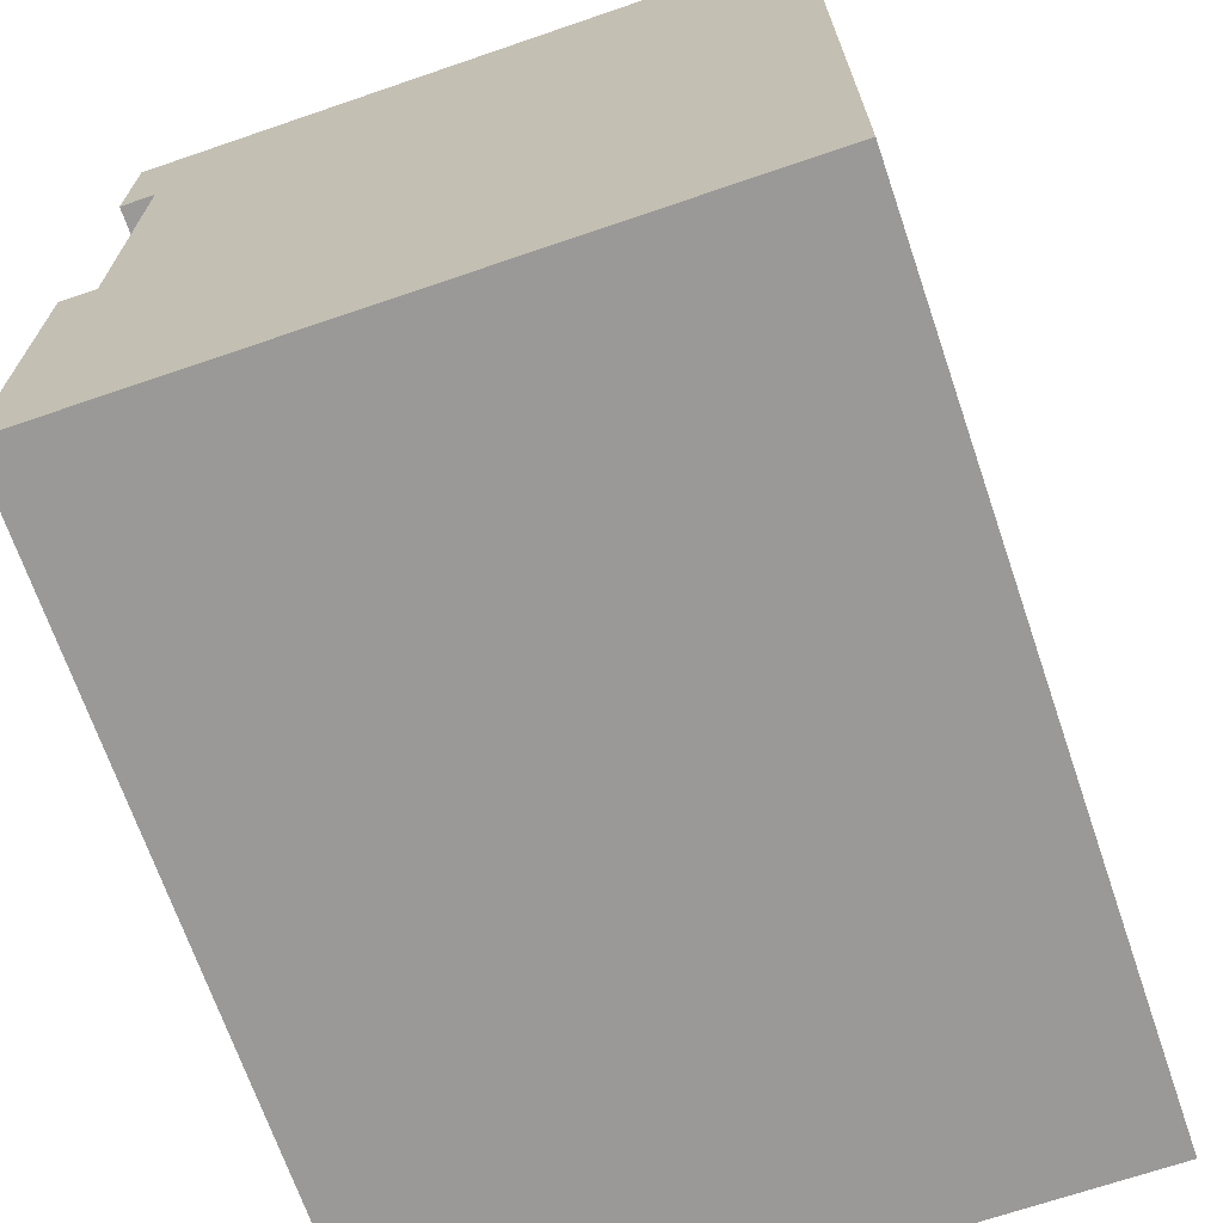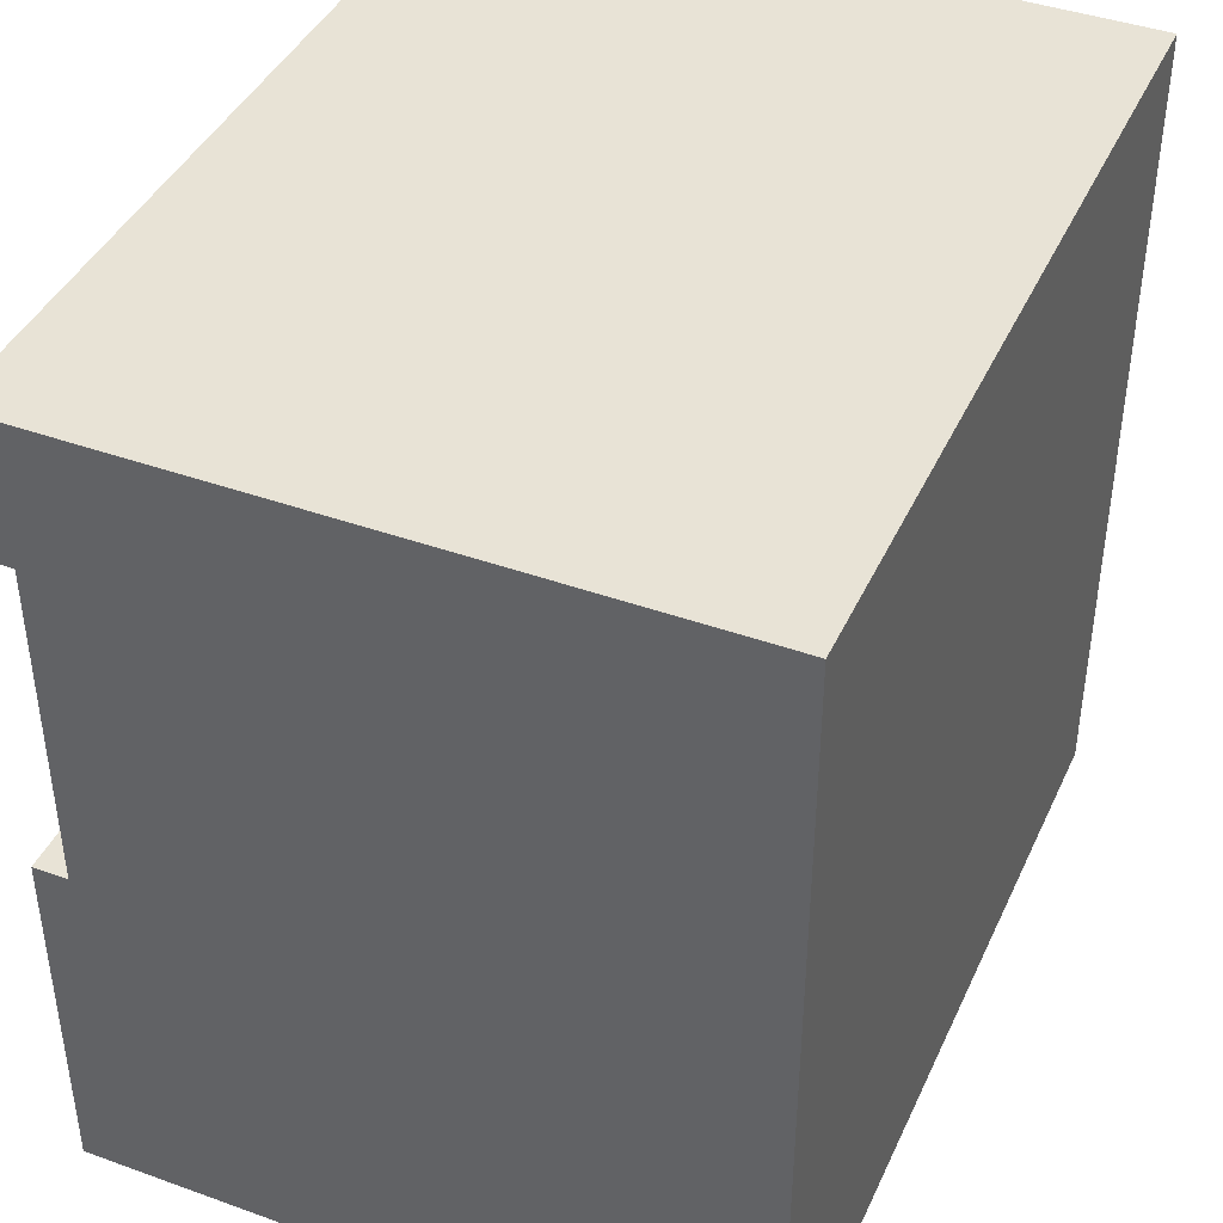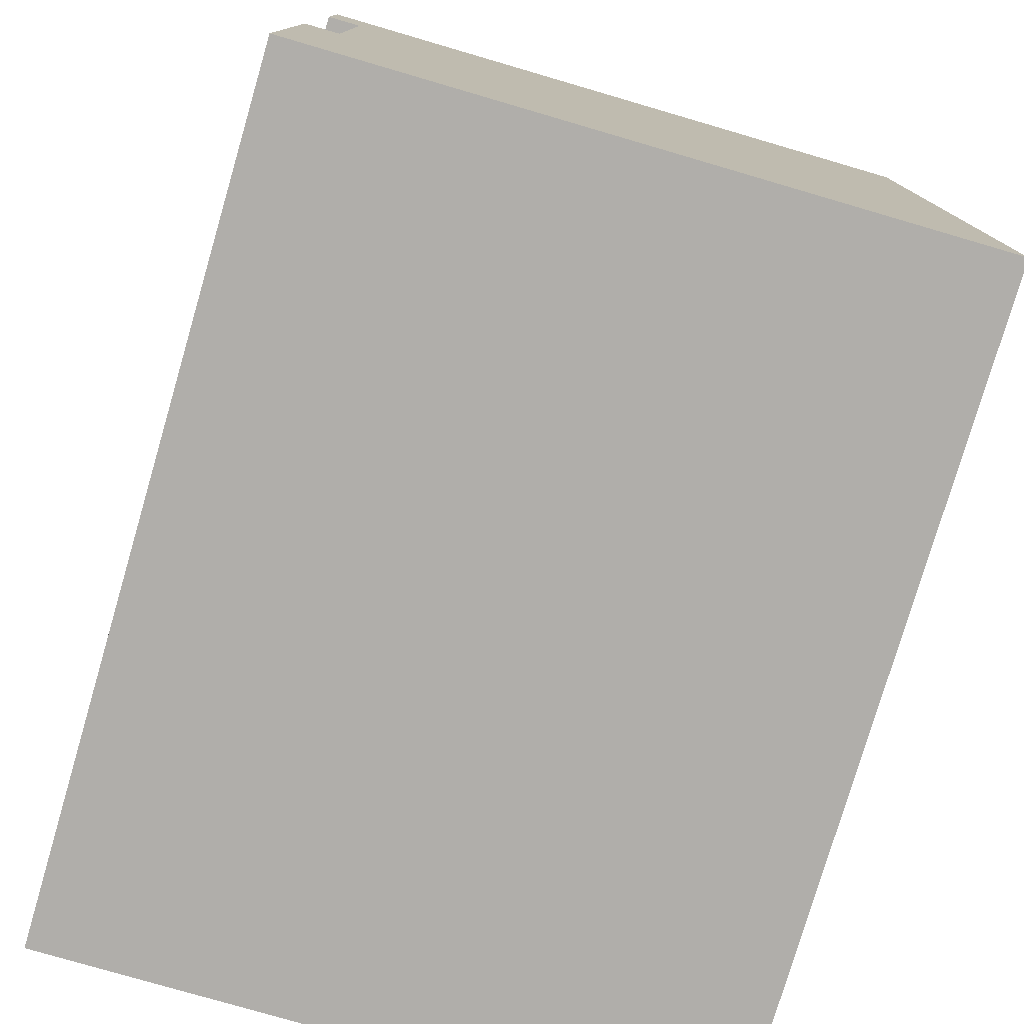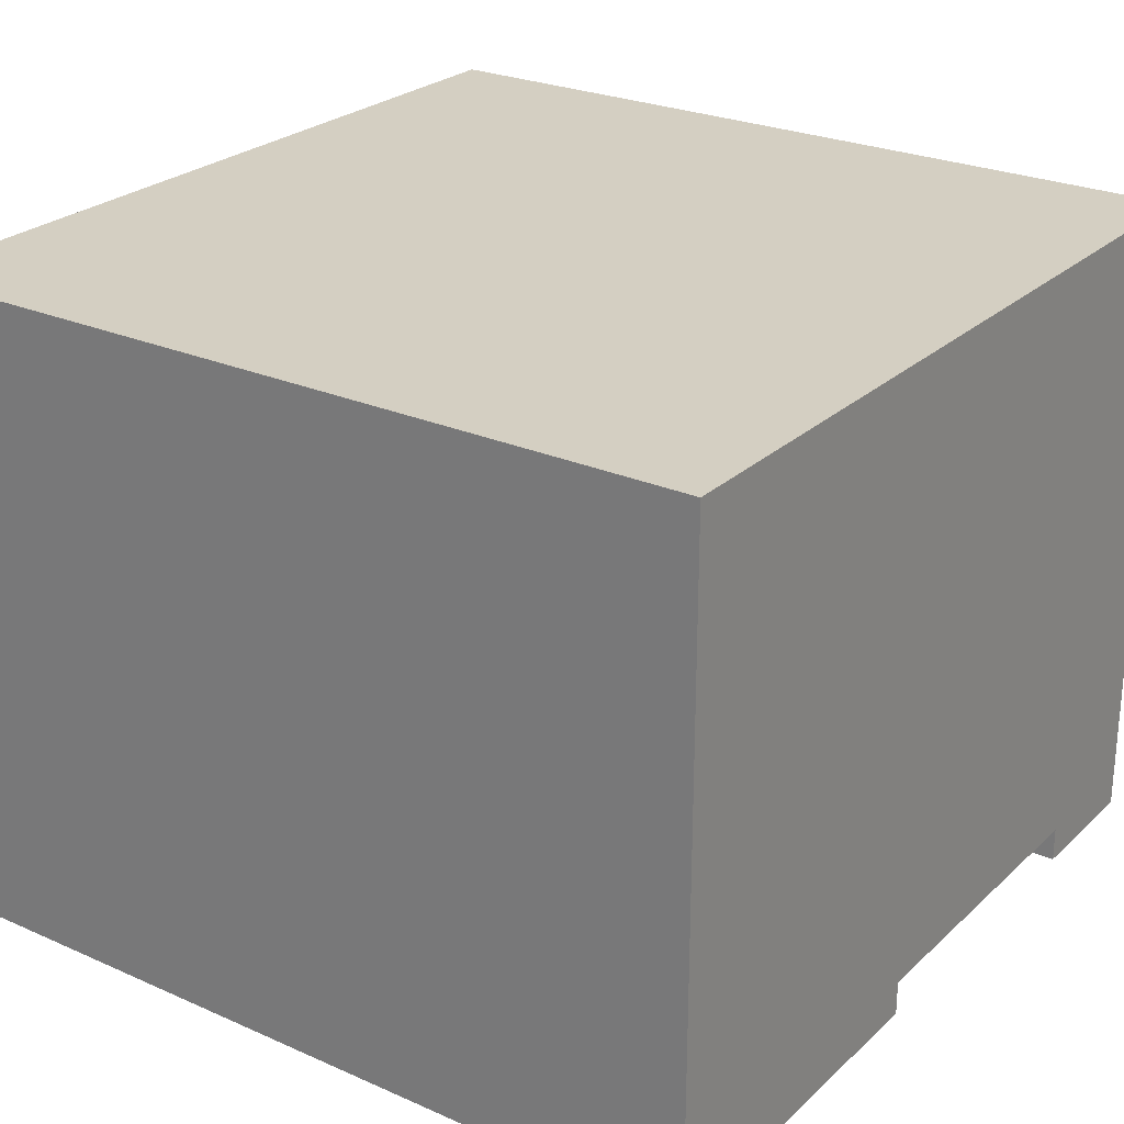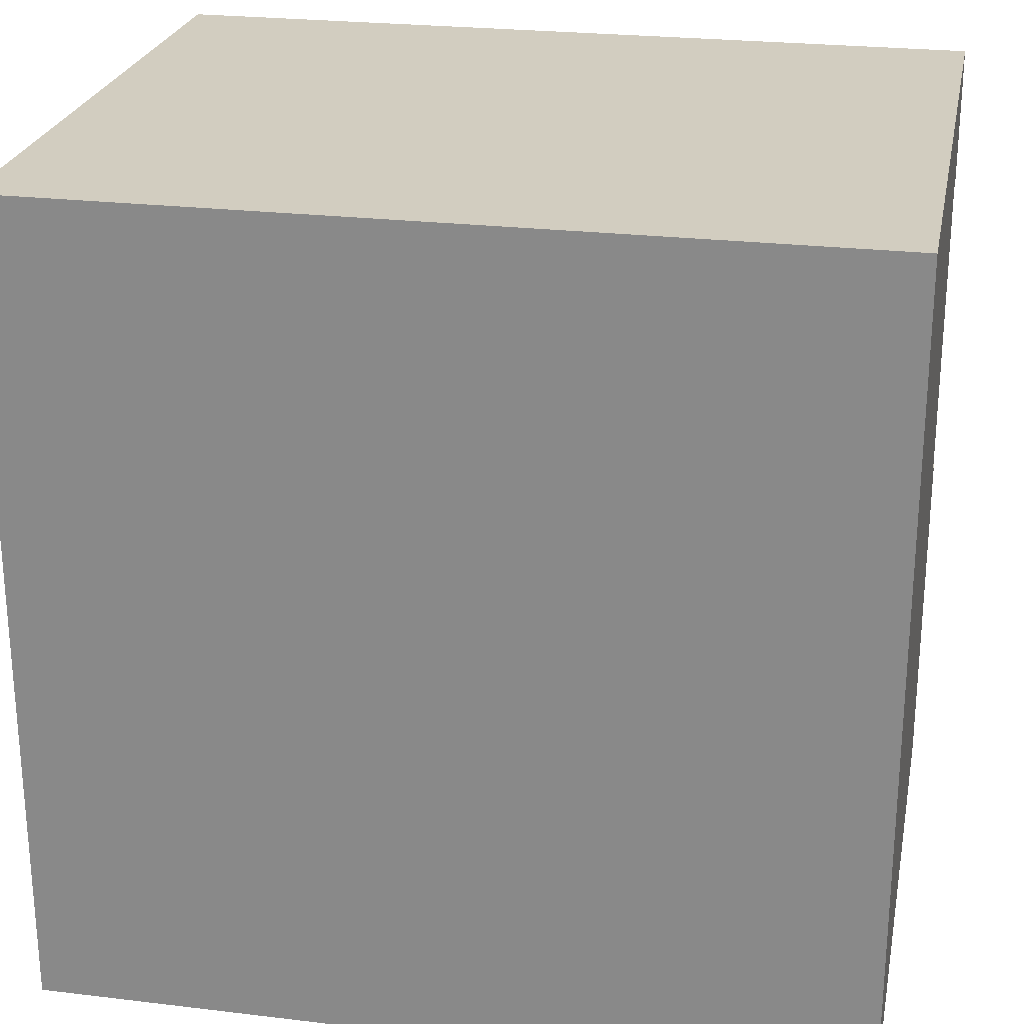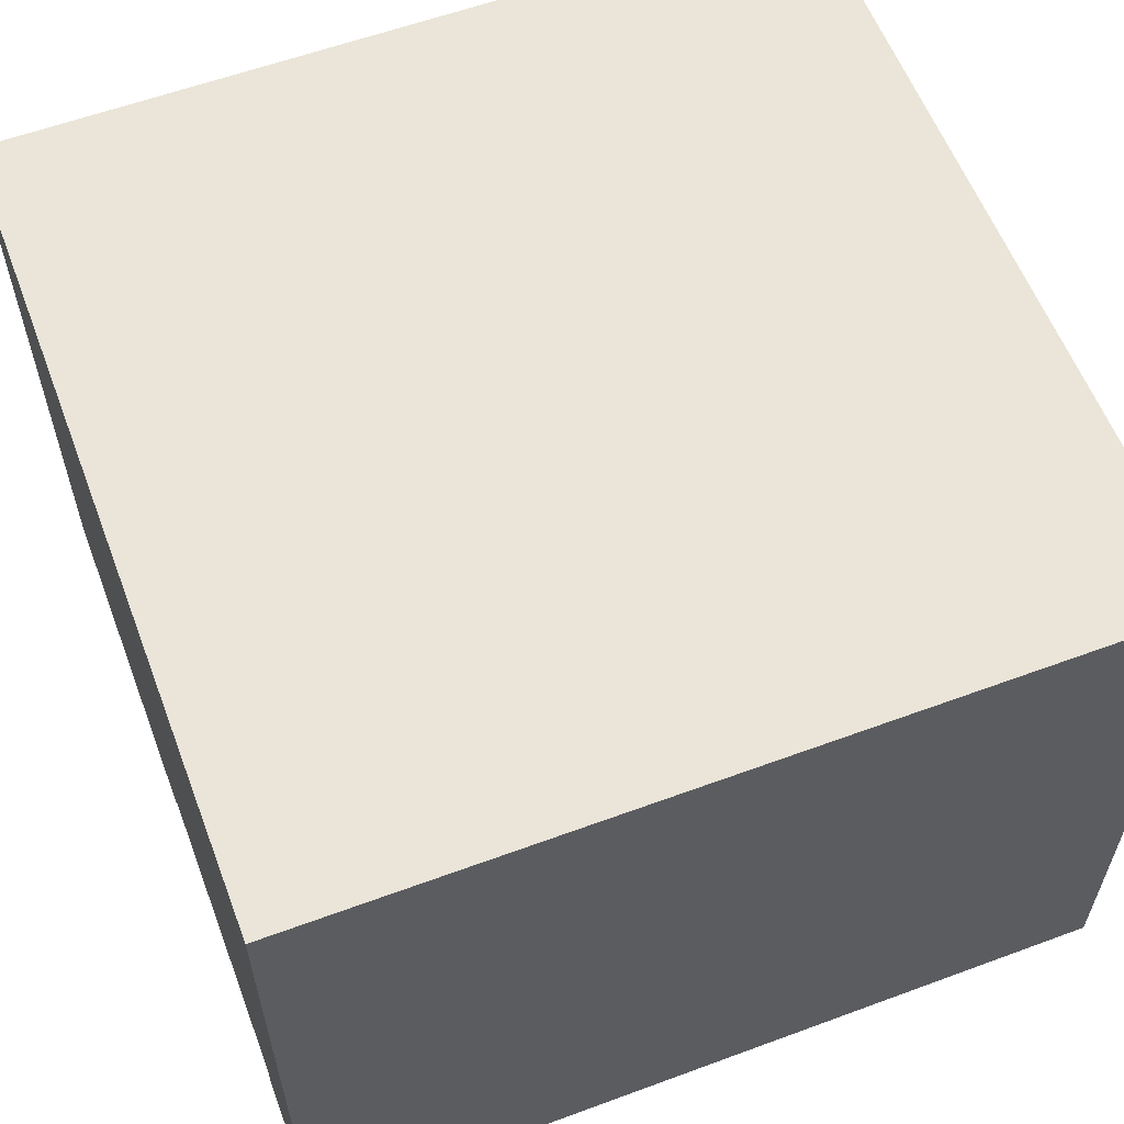
<metadata>
{"format":"obj","ext":"obj","renderer":"f3d","projection":"perspective","resolution":1024,"background":"white","views":[{"elev":-69.0,"azim":-71.1,"up":"+Y"},{"elev":41.7,"azim":-66.6,"up":"+Y"},{"elev":-77.9,"azim":-106.3,"up":"+Y"},{"elev":25.6,"azim":35.2,"up":"+Z"},{"elev":24.7,"azim":11.1,"up":"+Y"},{"elev":59.1,"azim":159.2,"up":"+Z"}]}
</metadata>
<code>
o
v 12 0 -11
v 12 0 -7.2
v 12 2.1 -11
v 12 2.1 -10.8
v 12 2.1 -7.2
v 12 4 -11
v 12 4 -10.8
v 12 4 -7.2
v 12 4.8 -11
v 12 4.8 -7.2
v 16.8 0 -11
v 16.8 0 -7.2
v 16.8 2.1 -11
v 16.8 2.1 -10.8
v 16.8 2.1 -7.2
v 16.8 4 -11
v 16.8 4 -10.8
v 16.8 4 -7.2
v 16.8 4.8 -11
v 16.8 4.8 -7.2
v 12 0 -11
v 12 2.1 -11
v 12 4 -11
v 12 4.8 -11
v 16.8 0 -11
v 16.8 2.1 -11
v 16.8 4 -11
v 16.8 4.8 -11
v 12 2.1 -10.8
v 12 4 -10.8
v 16.8 2.1 -10.8
v 16.8 4 -10.8
v 12 0 -7.2
v 12 2.1 -7.2
v 12 4 -7.2
v 12 4.8 -7.2
v 16.8 0 -7.2
v 16.8 2.1 -7.2
v 16.8 4 -7.2
v 16.8 4.8 -7.2
v 12 0 -11
v 16.8 0 -11
v 12 0 -7.2
v 16.8 0 -7.2
v 12 4 -11
v 16.8 4 -11
v 12 4 -10.8
v 16.8 4 -10.8
v 12 2.1 -11
v 16.8 2.1 -11
v 12 2.1 -10.8
v 16.8 2.1 -10.8
v 12 4.8 -11
v 16.8 4.8 -11
v 12 4.8 -7.2
v 16.8 4.8 -7.2
f 1 2 3
f 3 2 4
f 4 2 5
f 4 5 7
f 7 5 8
f 6 7 9
f 7 8 9
f 9 8 10
f 13 12 11
f 14 12 13
f 15 12 14
f 17 15 14
f 18 15 17
f 19 17 16
f 19 18 17
f 20 18 19
f 21 22 25
f 25 22 26
f 23 24 27
f 27 24 28
f 29 30 31
f 31 30 32
f 37 34 33
f 38 35 34
f 38 34 37
f 39 36 35
f 39 35 38
f 40 36 39
f 41 42 43
f 43 42 44
f 45 46 47
f 47 46 48
f 51 50 49
f 52 50 51
f 55 54 53
f 56 54 55

</code>
